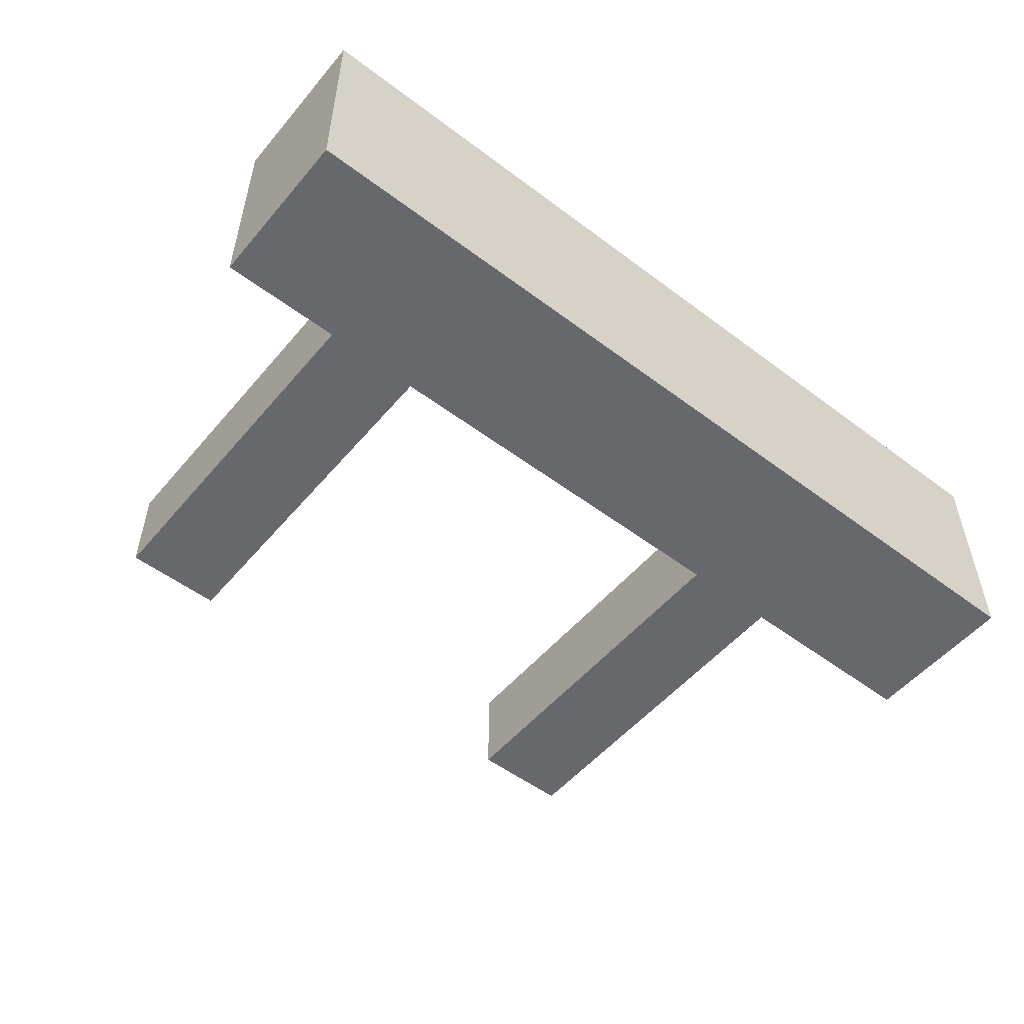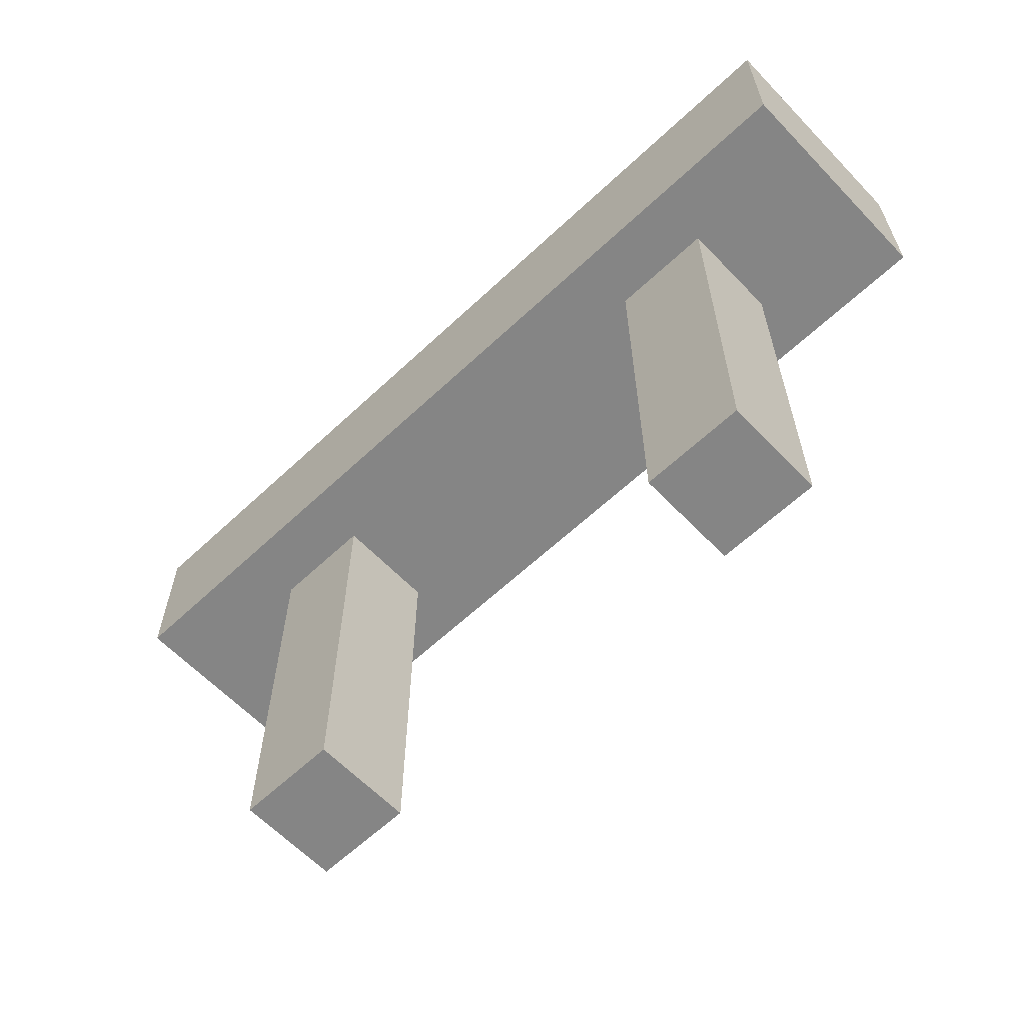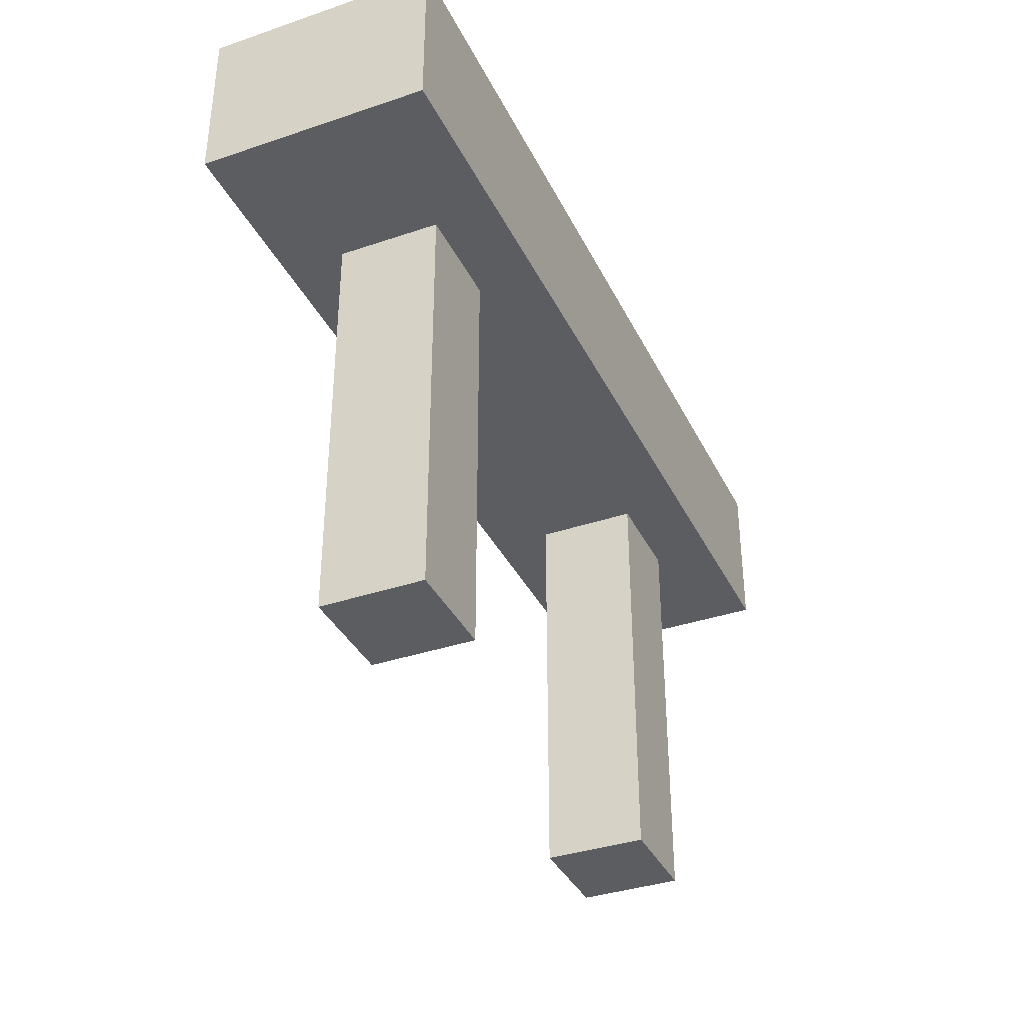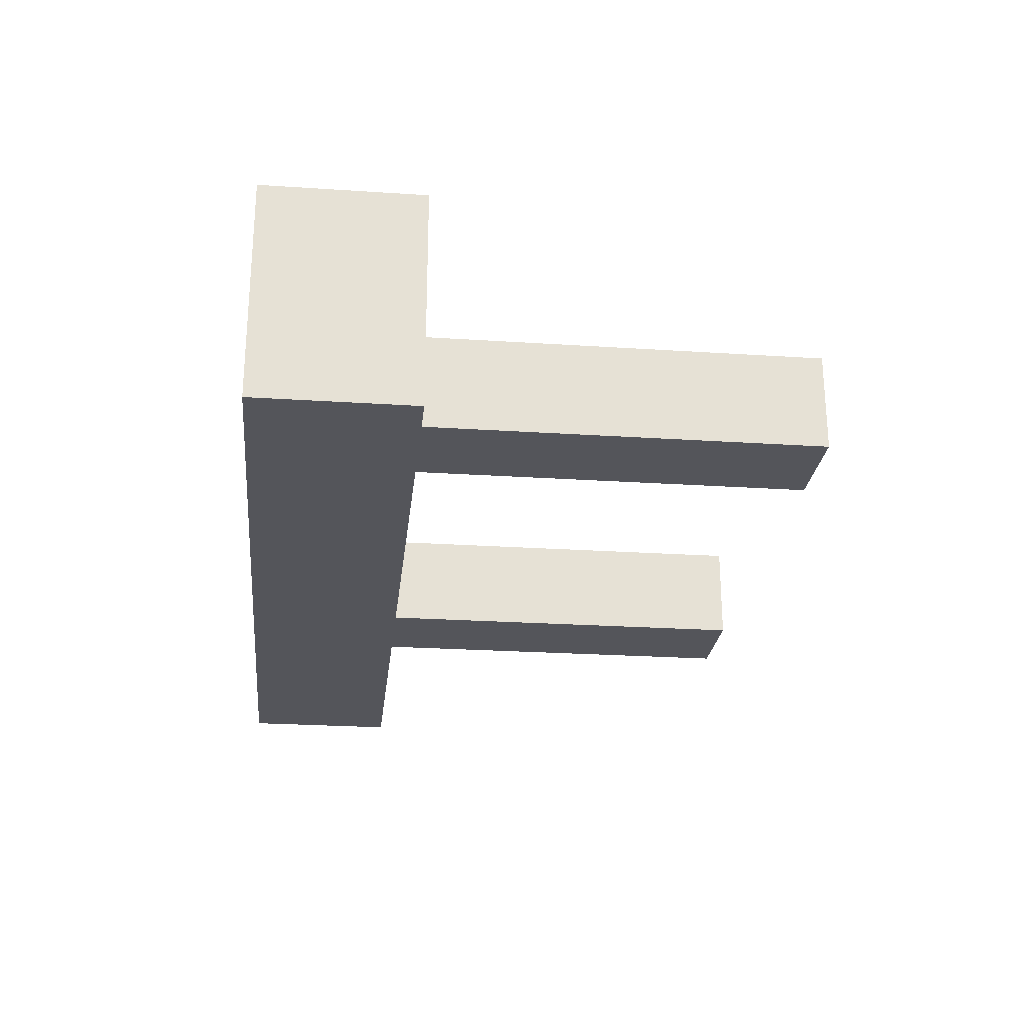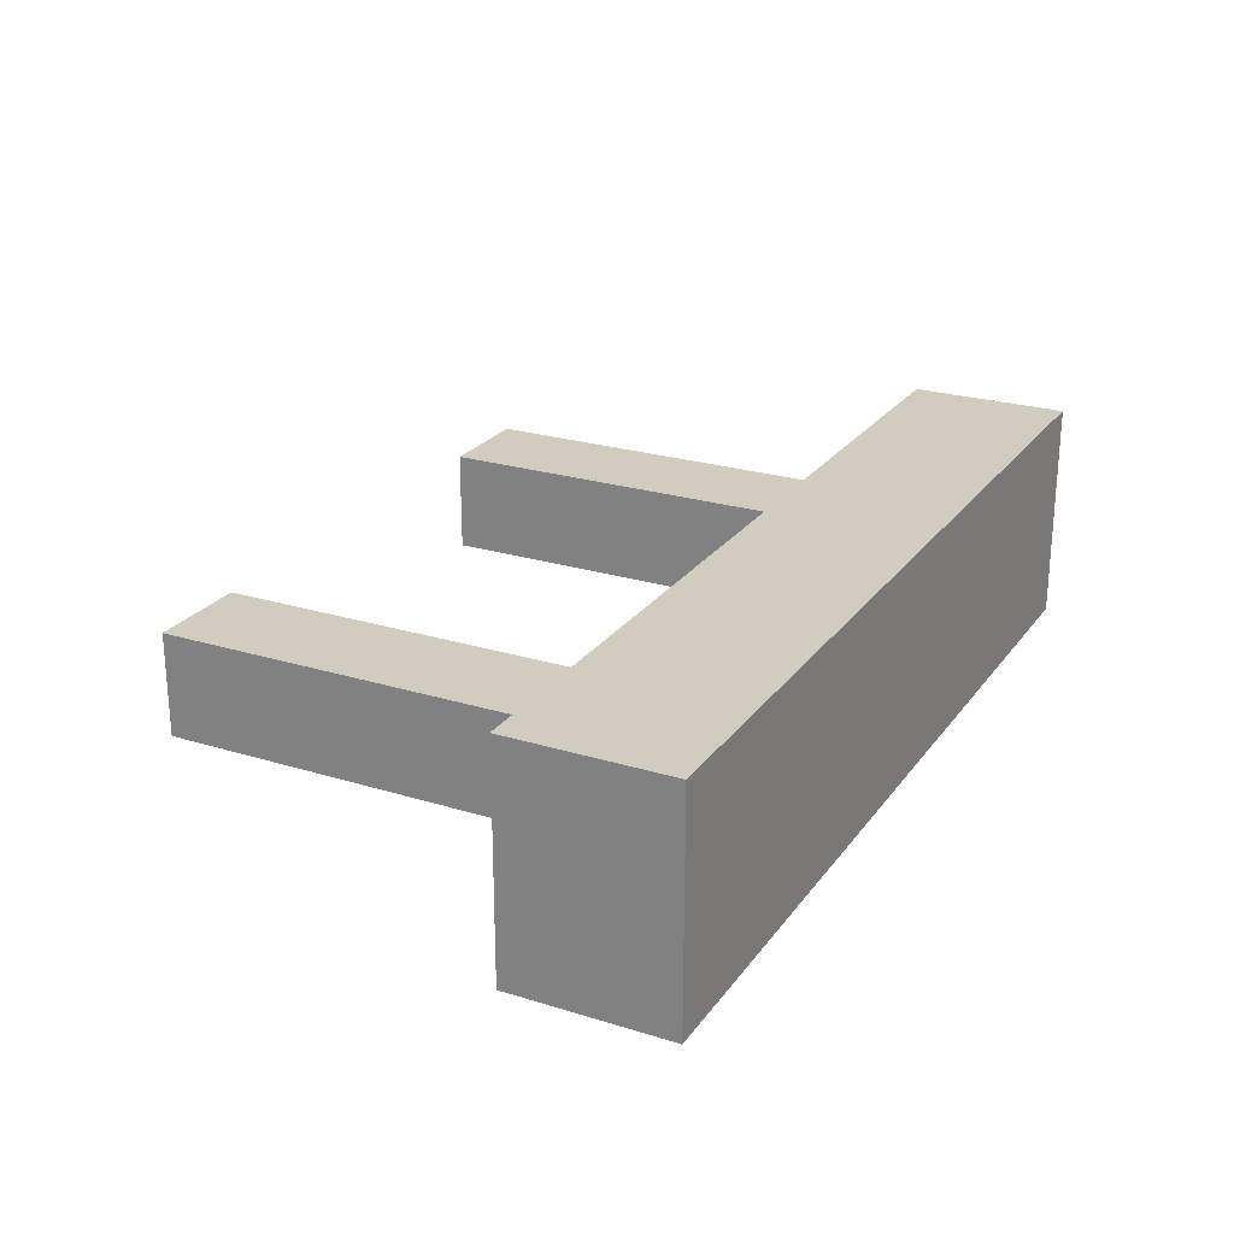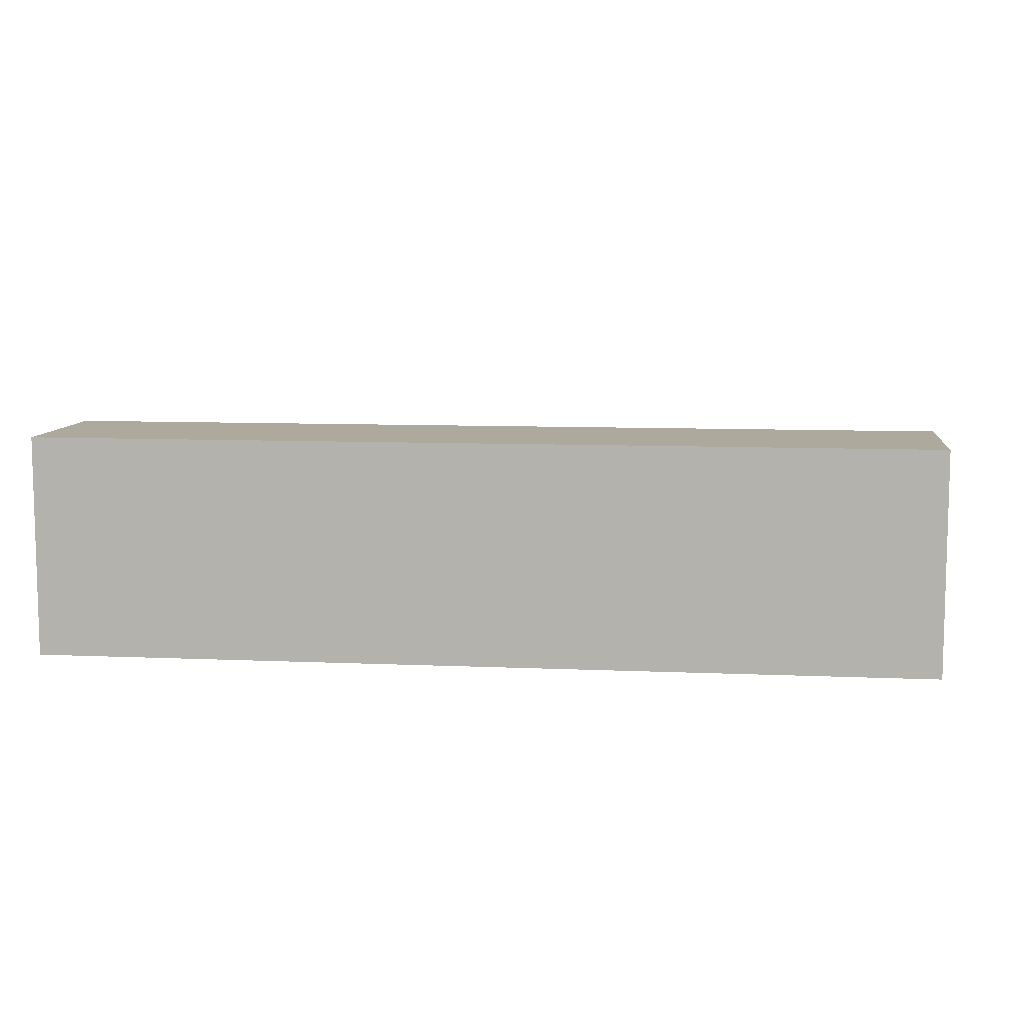
<metadata>
{"format":"obj","ext":"obj","renderer":"f3d","projection":"perspective","resolution":1024,"background":"white","views":[{"elev":-52.5,"azim":141.0,"up":"+Z"},{"elev":-61.8,"azim":43.6,"up":"+Y"},{"elev":-36.6,"azim":-66.3,"up":"+Y"},{"elev":-24.9,"azim":-96.1,"up":"+Z"},{"elev":24.0,"azim":117.1,"up":"+Z"},{"elev":8.8,"azim":-173.3,"up":"+Z"}]}
</metadata>
<code>
g Cube.COLLIDER.right_Mesh
v 4.03 -2.256 3.15
v 4.03 7.74 3.15
v 4.03 -2.256 1.15
v 4.03 7.74 1.15
v 6.03 -2.256 3.15
v 6.03 7.74 3.15
v 6.03 -2.256 1.15
v 6.03 7.74 1.15
g off
f 2 3 1
f 4 7 3
f 8 5 7
f 6 1 5
f 7 1 3
f 4 6 8
f 2 4 3
f 4 8 7
f 8 6 5
f 6 2 1
f 7 5 1
f 4 2 6
g Cube.COLLIDERleft_Mesh
v -6.02 -2.256 3.15
v -6.02 7.74 3.15
v -6.02 -2.256 1.15
v -6.02 7.74 1.15
v -4.02 -2.256 3.15
v -4.02 7.74 3.15
v -4.02 -2.256 1.15
v -4.02 7.74 1.15
g off
f 10 11 9
f 12 15 11
f 16 13 15
f 14 9 13
f 15 9 11
f 12 14 16
f 10 12 11
f 12 16 15
f 16 14 13
f 14 10 9
f 15 13 9
f 12 10 14
g Cube.top_Mesh
v -9.138 9.101 4.366
v -9.138 5.93 4.366
v -9.138 9.101 -0.06581
v -9.138 5.93 -0.06581
v 8.807 9.101 4.366
v 8.807 5.93 4.366
v 8.807 9.101 -0.06581
v 8.807 5.93 -0.06581
g off
f 18 17 19
f 20 19 23
f 24 23 21
f 22 21 17
f 23 19 17
f 20 24 22
f 18 19 20
f 20 23 24
f 24 21 22
f 22 17 18
f 23 17 21
f 20 22 18

</code>
